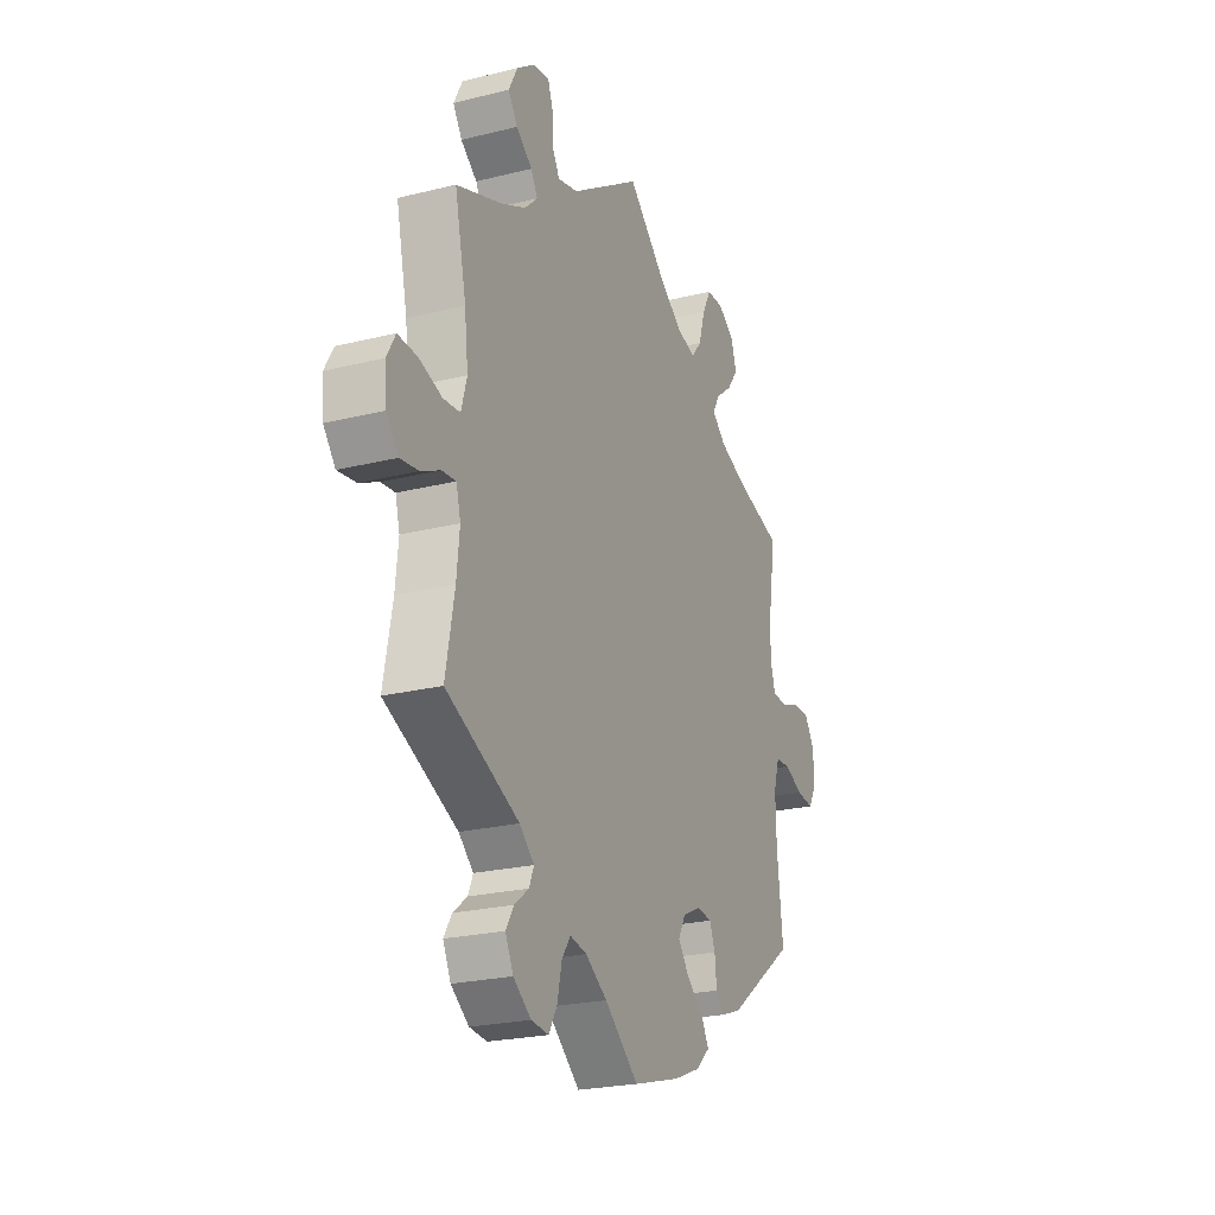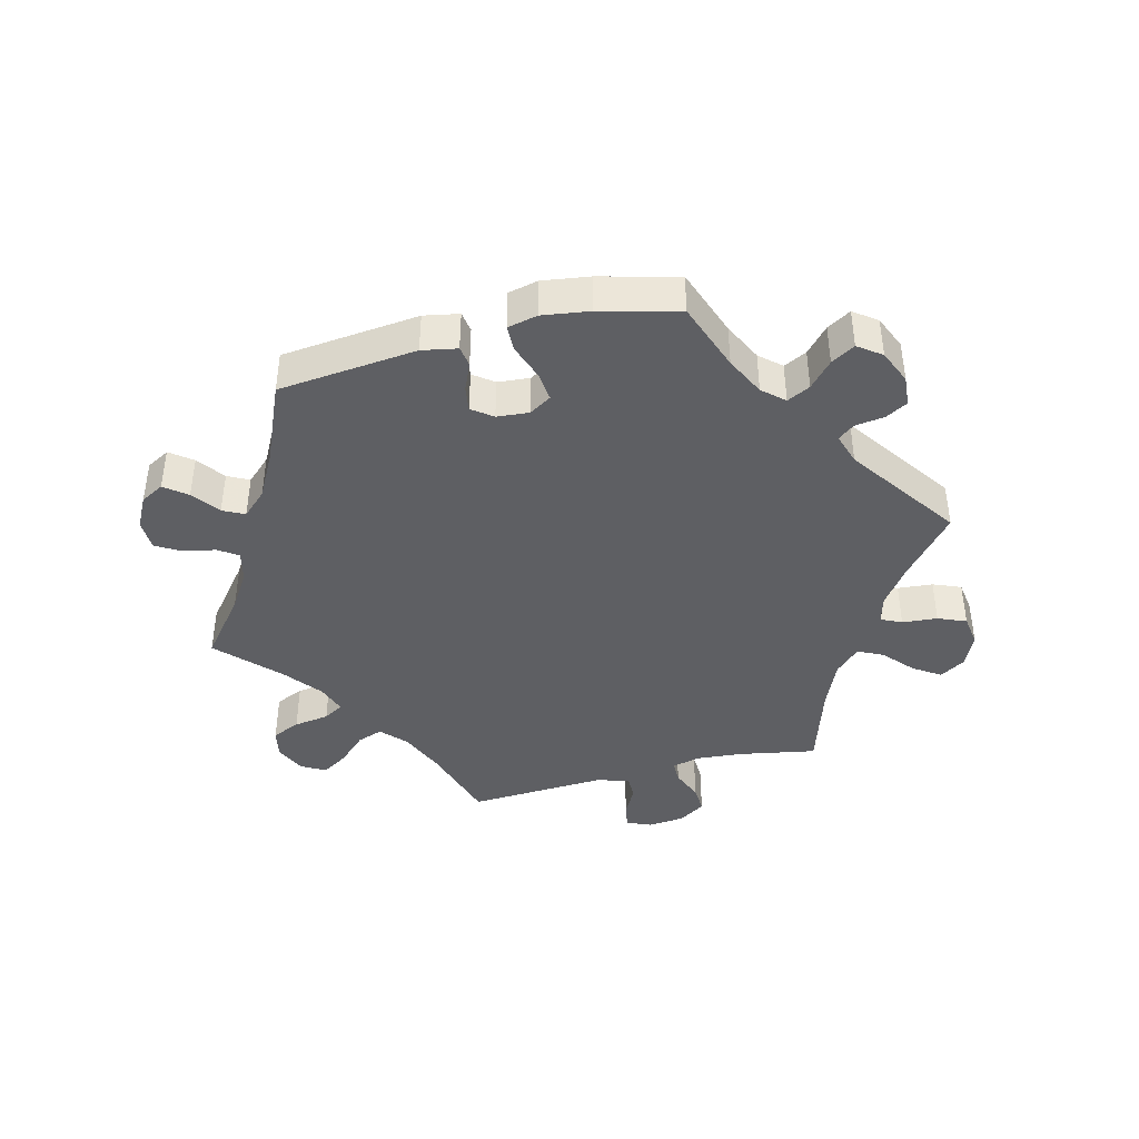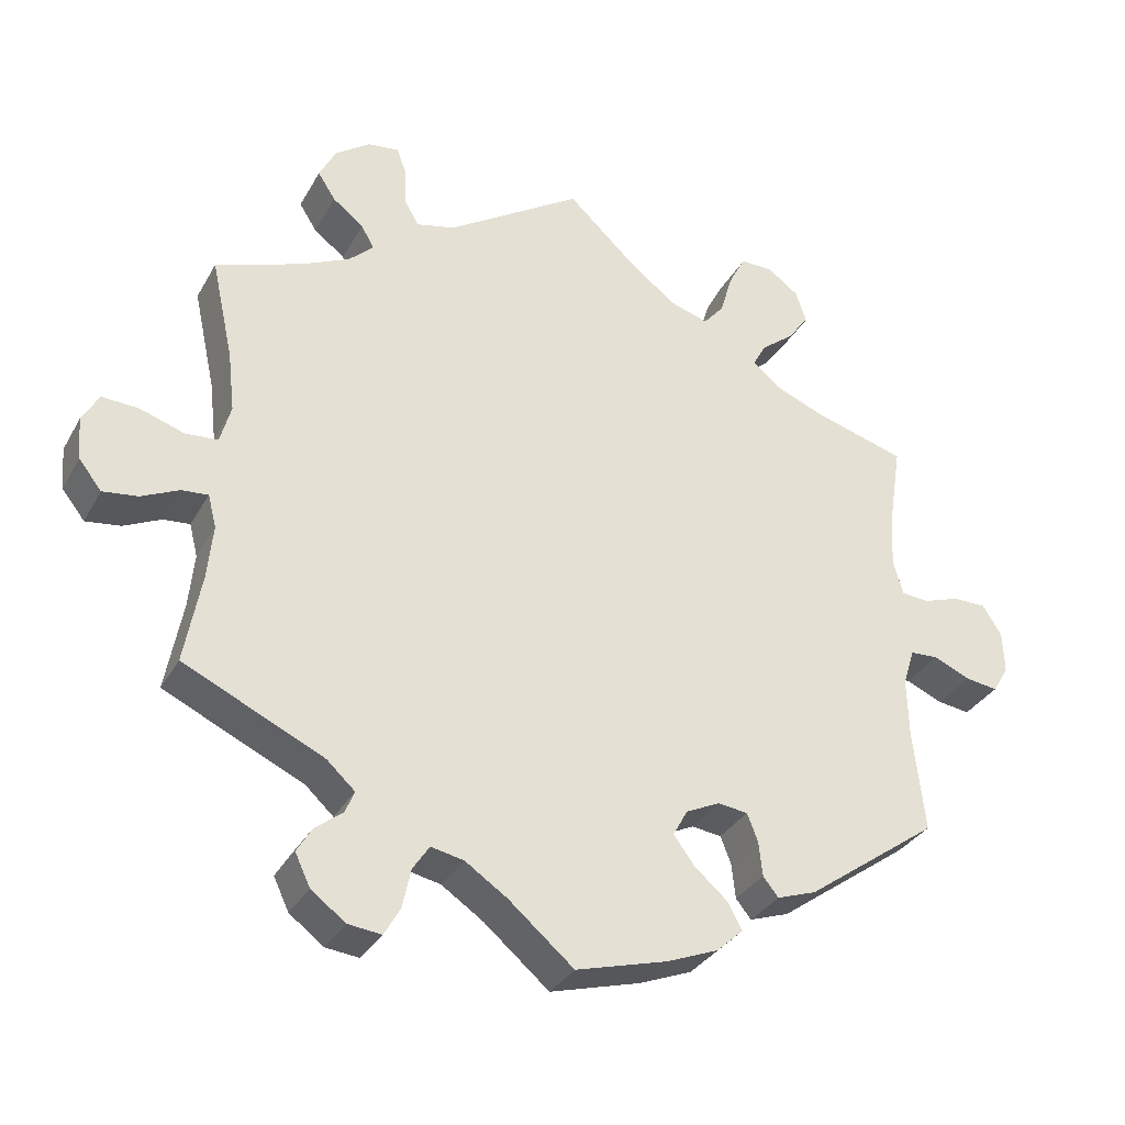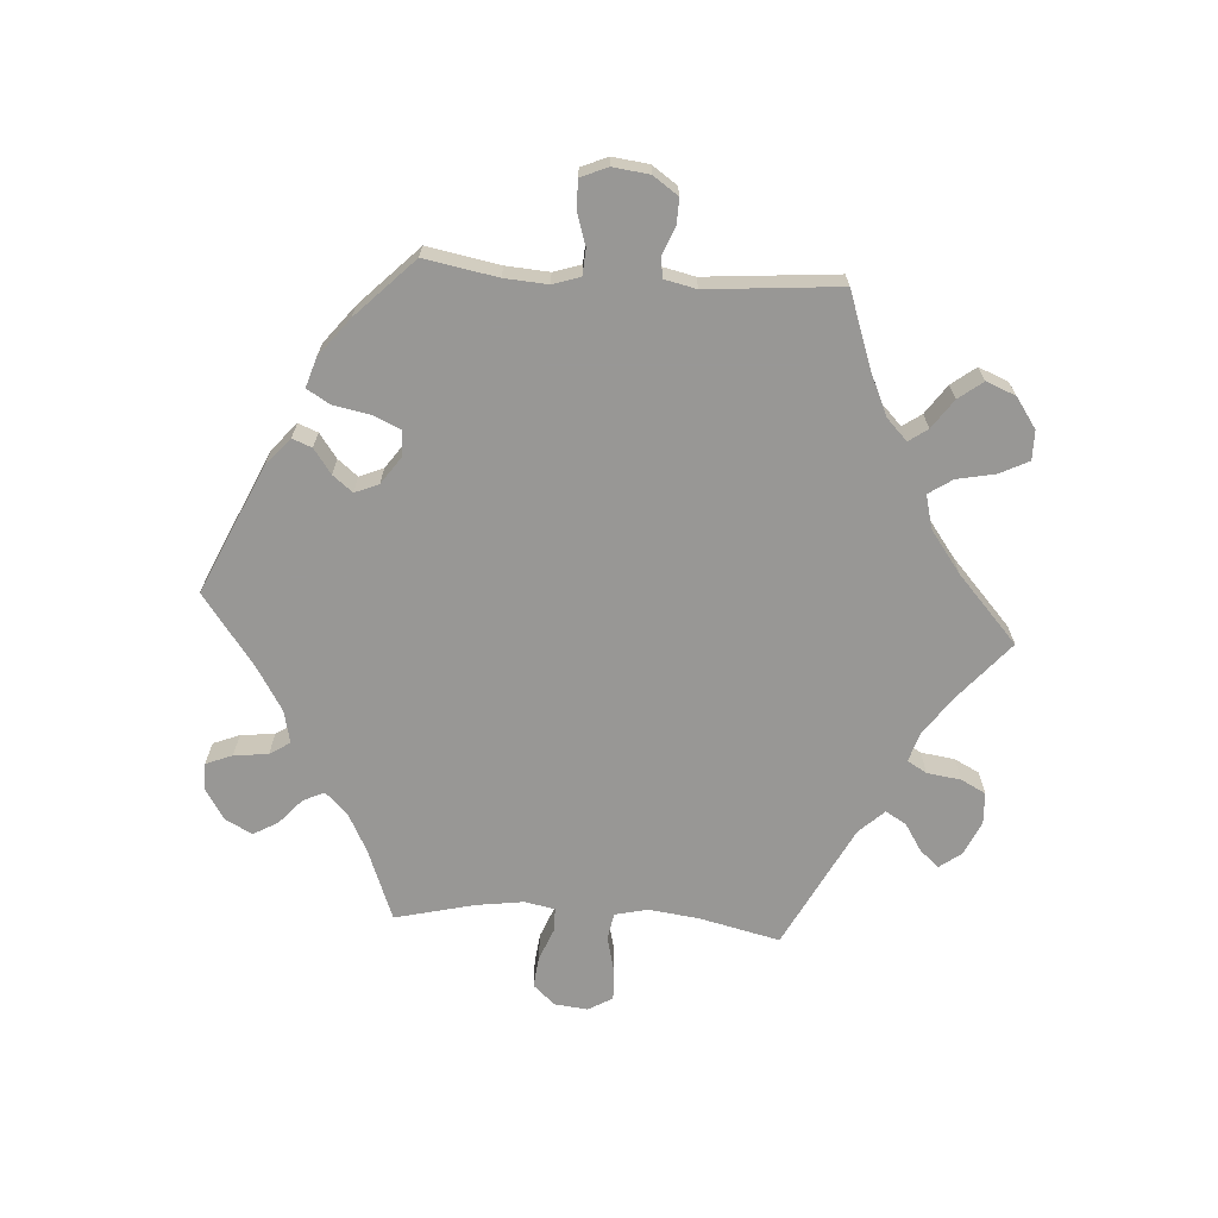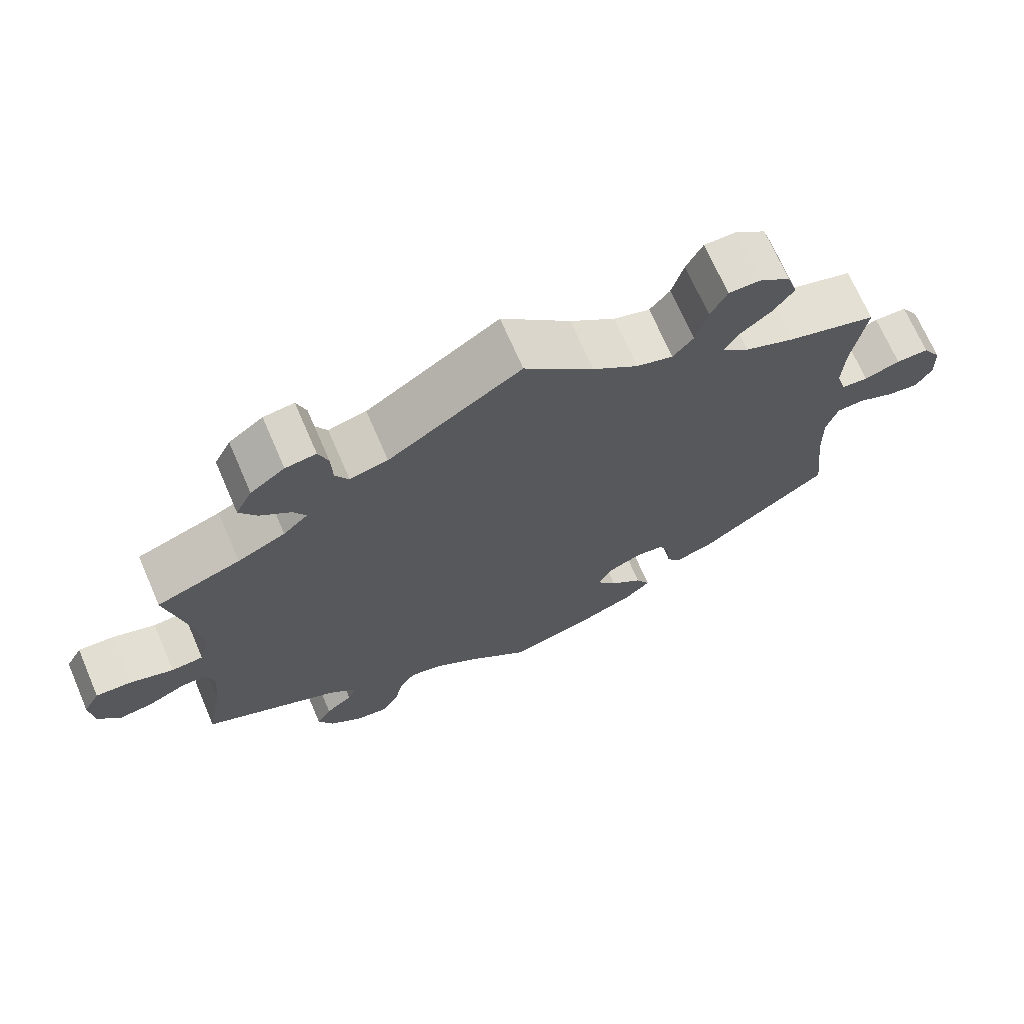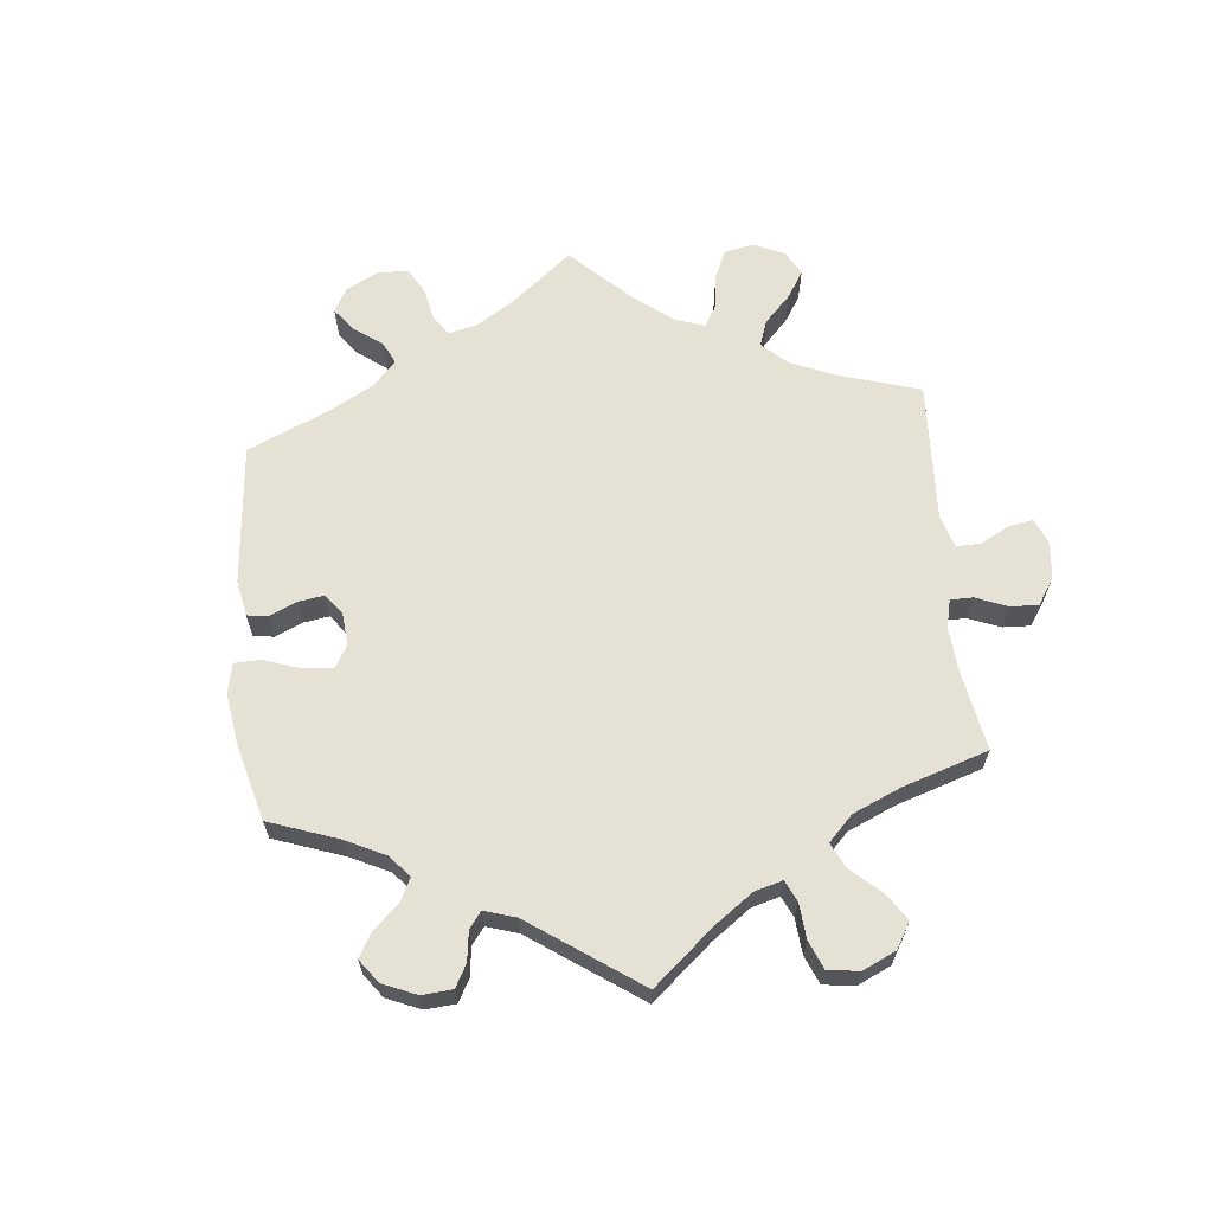
<metadata>
{"format":"obj","ext":"obj","renderer":"f3d","projection":"perspective","resolution":1024,"background":"white","views":[{"elev":-23.2,"azim":-67.1,"up":"+Z"},{"elev":-41.6,"azim":164.4,"up":"+Y"},{"elev":-32.5,"azim":-25.1,"up":"+Z"},{"elev":-68.2,"azim":-153.9,"up":"+Y"},{"elev":69.9,"azim":-23.4,"up":"+Z"},{"elev":64.7,"azim":-125.9,"up":"+Y"}]}
</metadata>
<code>
v -0.086 0.07 -0.505
v -0.141 0.07 -0.468
v -0.184 0.07 -0.459
v -0.206 0.07 -0.492
v -0.217 0.07 -0.543
v -0.238 0.07 -0.58
v -0.282 0.07 -0.575
v -0.327 0.07 -0.541
v -0.347 0.07 -0.499
v -0.327 0.07 -0.466
v -0.291 0.07 -0.438
v -0.279 0.07 -0.409
v -0.316 0.07 -0.375
v -0.5 0.07 -0.289
v -0.478 0.07 -0.17
v -0.471 0.07 -0.099
v -0.482 0.07 -0.056
v -0.517 0.07 -0.059
v -0.566 0.07 -0.082
v -0.612 0.07 -0.088
v -0.642 0.07 -0.05
v -0.647 0.07 0.006
v -0.625 0.07 0.045
v -0.576 0.07 0.042
v -0.519 0.07 0.023
v -0.476 0.07 0.026
v -0.462 0.07 0.077
v -0.471 0.07 0.156
v -0.5 0.07 0.289
v -0.387 0.07 0.329
v -0.323 0.07 0.359
v -0.29 0.07 0.39
v -0.307 0.07 0.42
v -0.348 0.07 0.452
v -0.371 0.07 0.488
v -0.349 0.07 0.531
v -0.303 0.07 0.564
v -0.262 0.07 0.569
v -0.249 0.07 0.533
v -0.247 0.07 0.483
v -0.229 0.07 0.451
v -0.178 0.07 0.463
v 0 0.07 0.578
v 0.093 0.07 0.491
v 0.154 0.07 0.445
v 0.203 0.07 0.43
v 0.23 0.07 0.462
v 0.246 0.07 0.517
v 0.268 0.07 0.559
v 0.311 0.07 0.559
v 0.352 0.07 0.529
v 0.366 0.07 0.486
v 0.338 0.07 0.448
v 0.295 0.07 0.414
v 0.278 0.07 0.383
v 0.314 0.07 0.352
v 0.381 0.07 0.325
v 0.501 0.07 0.29
v 0.483 0.07 0.175
v 0.48 0.07 0.108
v 0.493 0.07 0.063
v 0.529 0.07 0.06
v 0.577 0.07 0.076
v 0.621 0.07 0.076
v 0.646 0.07 0.036
v 0.648 0.07 -0.019
v 0.627 0.07 -0.054
v 0.584 0.07 -0.048
v 0.536 0.07 -0.027
v 0.499 0.07 -0.029
v 0.484 0.07 -0.078
v 0.486 0.07 -0.156
v 0.501 0.07 -0.289
v 0.327 0.07 -0.414
v 0.275 0.07 -0.432
v 0.255 0.07 -0.407
v 0.25 0.07 -0.361
v 0.236 0.07 -0.325
v 0.197 0.07 -0.32
v 0.152 0.07 -0.341
v 0.133 0.07 -0.376
v 0.16 0.07 -0.413
v 0.204 0.07 -0.451
v 0.223 0.07 -0.486
v 0.188 0.07 -0.518
v 0.12 0.07 -0.545
v 0 0.07 -0.578
v -0.086 0 -0.505
v -0.141 0 -0.468
v -0.184 0 -0.459
v -0.206 0 -0.492
v -0.217 0 -0.543
v -0.238 0 -0.58
v -0.282 0 -0.575
v -0.327 0 -0.541
v -0.347 0 -0.499
v -0.327 0 -0.466
v -0.291 0 -0.438
v -0.279 0 -0.409
v -0.316 0 -0.375
v -0.5 0 -0.289
v -0.478 0 -0.17
v -0.471 0 -0.099
v -0.482 0 -0.056
v -0.517 0 -0.059
v -0.566 0 -0.082
v -0.612 0 -0.088
v -0.642 0 -0.05
v -0.647 0 0.006
v -0.625 0 0.045
v -0.576 0 0.042
v -0.519 0 0.023
v -0.476 0 0.026
v -0.462 0 0.077
v -0.471 0 0.156
v -0.5 0 0.289
v -0.387 0 0.329
v -0.323 0 0.359
v -0.29 0 0.39
v -0.307 0 0.42
v -0.348 0 0.452
v -0.371 0 0.488
v -0.349 0 0.531
v -0.303 0 0.564
v -0.262 0 0.569
v -0.249 0 0.533
v -0.247 0 0.483
v -0.229 0 0.451
v -0.178 0 0.463
v 0 0 0.578
v 0.093 0 0.491
v 0.154 0 0.445
v 0.203 0 0.43
v 0.23 0 0.462
v 0.246 0 0.517
v 0.268 0 0.559
v 0.311 0 0.559
v 0.352 0 0.529
v 0.366 0 0.486
v 0.338 0 0.448
v 0.295 0 0.414
v 0.278 0 0.383
v 0.314 0 0.352
v 0.381 0 0.325
v 0.501 0 0.29
v 0.483 0 0.175
v 0.48 0 0.108
v 0.493 0 0.063
v 0.529 0 0.06
v 0.577 0 0.076
v 0.621 0 0.076
v 0.646 0 0.036
v 0.648 0 -0.019
v 0.627 0 -0.054
v 0.584 0 -0.048
v 0.536 0 -0.027
v 0.499 0 -0.029
v 0.484 0 -0.078
v 0.486 0 -0.156
v 0.501 0 -0.289
v 0.327 0 -0.414
v 0.275 0 -0.432
v 0.255 0 -0.407
v 0.25 0 -0.361
v 0.236 0 -0.325
v 0.197 0 -0.32
v 0.152 0 -0.341
v 0.133 0 -0.376
v 0.16 0 -0.413
v 0.204 0 -0.451
v 0.223 0 -0.486
v 0.188 0 -0.518
v 0.12 0 -0.545
v 0 0 -0.578
f 86 87 1
f 85 86 1 2
f 82 83 84 85
f 81 82 85 2
f 80 81 2 3
f 79 80 3
f 74 75 76 77
f 72 73 74 77
f 71 72 77 78
f 70 71 78 79
f 66 67 68 69
f 66 69 70
f 65 66 70
f 62 63 64 65
f 61 62 65 70
f 60 61 70 79
f 57 58 59
f 56 57 59 60
f 55 56 60 79
f 51 52 53 54
f 51 54 55
f 50 51 55
f 47 48 49 50
f 47 50 55
f 46 47 55 79
f 42 43 44
f 41 42 44 45
f 37 38 39 40
f 37 40 41
f 36 37 41
f 33 34 35 36
f 32 33 36 41
f 28 29 30
f 27 28 30 31
f 26 27 31 32
f 22 23 24 25
f 22 25 26
f 21 22 26
f 18 19 20 21
f 17 18 21 26
f 16 17 26 32
f 13 14 15
f 12 13 15 16
f 8 9 10 11
f 8 11 12
f 7 8 12
f 4 5 6 7
f 3 4 7 12
f 41 45 46 79
f 16 32 41 79
f 3 12 16 79
f 88 174 173
f 89 88 173 172
f 172 171 170 169
f 89 172 169 168
f 90 89 168 167
f 90 167 166
f 164 163 162 161
f 164 161 160 159
f 165 164 159 158
f 166 165 158 157
f 156 155 154 153
f 157 156 153
f 157 153 152
f 152 151 150 149
f 157 152 149 148
f 166 157 148 147
f 146 145 144
f 147 146 144 143
f 166 147 143 142
f 141 140 139 138
f 142 141 138
f 142 138 137
f 137 136 135 134
f 142 137 134
f 166 142 134 133
f 131 130 129
f 132 131 129 128
f 127 126 125 124
f 128 127 124
f 128 124 123
f 123 122 121 120
f 128 123 120 119
f 117 116 115
f 118 117 115 114
f 119 118 114 113
f 112 111 110 109
f 113 112 109
f 113 109 108
f 108 107 106 105
f 113 108 105 104
f 119 113 104 103
f 102 101 100
f 103 102 100 99
f 98 97 96 95
f 99 98 95
f 99 95 94
f 94 93 92 91
f 99 94 91 90
f 166 133 132 128
f 166 128 119 103
f 166 103 99 90
f 1 88 89 2
f 2 89 90 3
f 3 90 91 4
f 4 91 92 5
f 5 92 93 6
f 6 93 94 7
f 7 94 95 8
f 8 95 96 9
f 9 96 97 10
f 10 97 98 11
f 11 98 99 12
f 12 99 100 13
f 13 100 101 14
f 14 101 102 15
f 15 102 103 16
f 16 103 104 17
f 17 104 105 18
f 18 105 106 19
f 19 106 107 20
f 20 107 108 21
f 21 108 109 22
f 22 109 110 23
f 23 110 111 24
f 24 111 112 25
f 25 112 113 26
f 26 113 114 27
f 27 114 115 28
f 28 115 116 29
f 29 116 117 30
f 30 117 118 31
f 31 118 119 32
f 32 119 120 33
f 33 120 121 34
f 34 121 122 35
f 35 122 123 36
f 36 123 124 37
f 37 124 125 38
f 38 125 126 39
f 39 126 127 40
f 40 127 128 41
f 41 128 129 42
f 42 129 130 43
f 43 130 131 44
f 44 131 132 45
f 45 132 133 46
f 46 133 134 47
f 47 134 135 48
f 48 135 136 49
f 49 136 137 50
f 50 137 138 51
f 51 138 139 52
f 52 139 140 53
f 53 140 141 54
f 54 141 142 55
f 55 142 143 56
f 56 143 144 57
f 57 144 145 58
f 58 145 146 59
f 59 146 147 60
f 60 147 148 61
f 61 148 149 62
f 62 149 150 63
f 63 150 151 64
f 64 151 152 65
f 65 152 153 66
f 66 153 154 67
f 67 154 155 68
f 68 155 156 69
f 69 156 157 70
f 70 157 158 71
f 71 158 159 72
f 72 159 160 73
f 73 160 161 74
f 74 161 162 75
f 75 162 163 76
f 76 163 164 77
f 77 164 165 78
f 78 165 166 79
f 79 166 167 80
f 80 167 168 81
f 81 168 169 82
f 82 169 170 83
f 83 170 171 84
f 84 171 172 85
f 85 172 173 86
f 86 173 174 87
f 87 174 88 1

</code>
